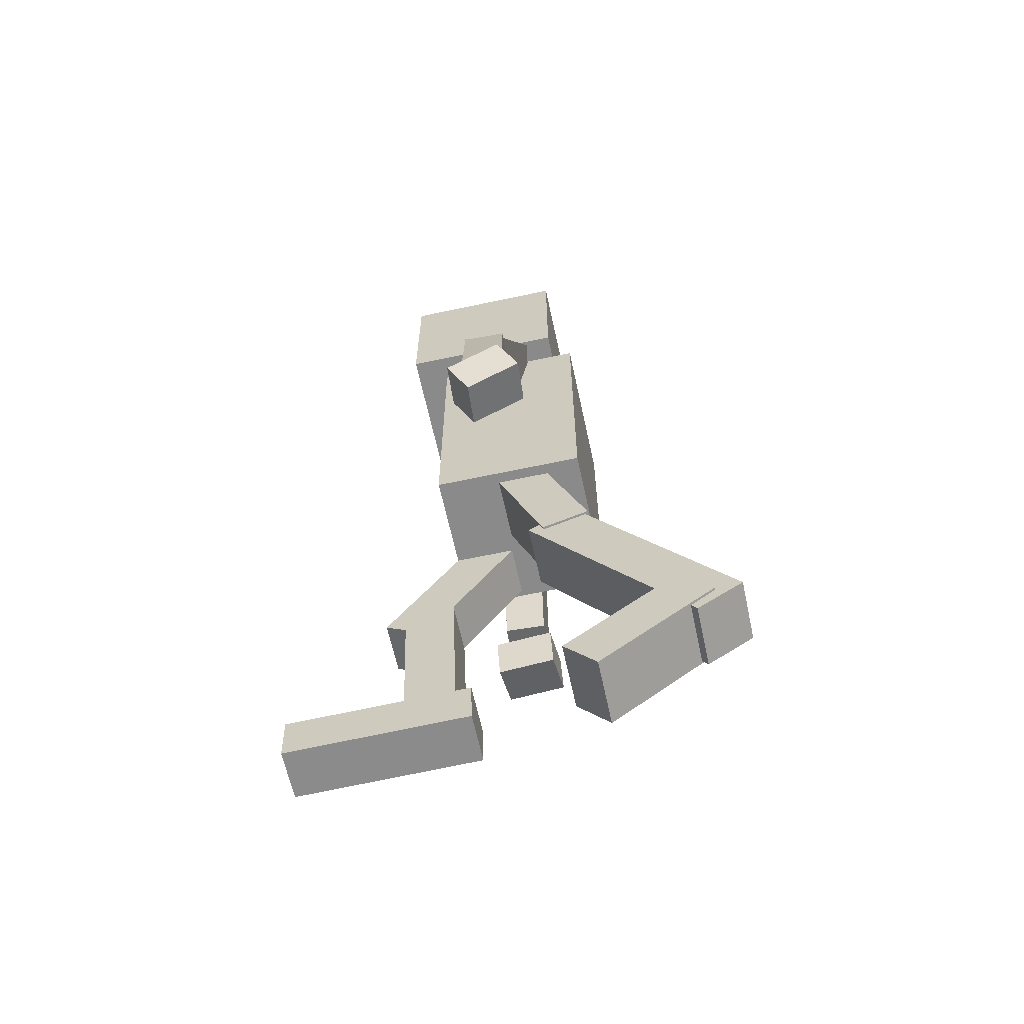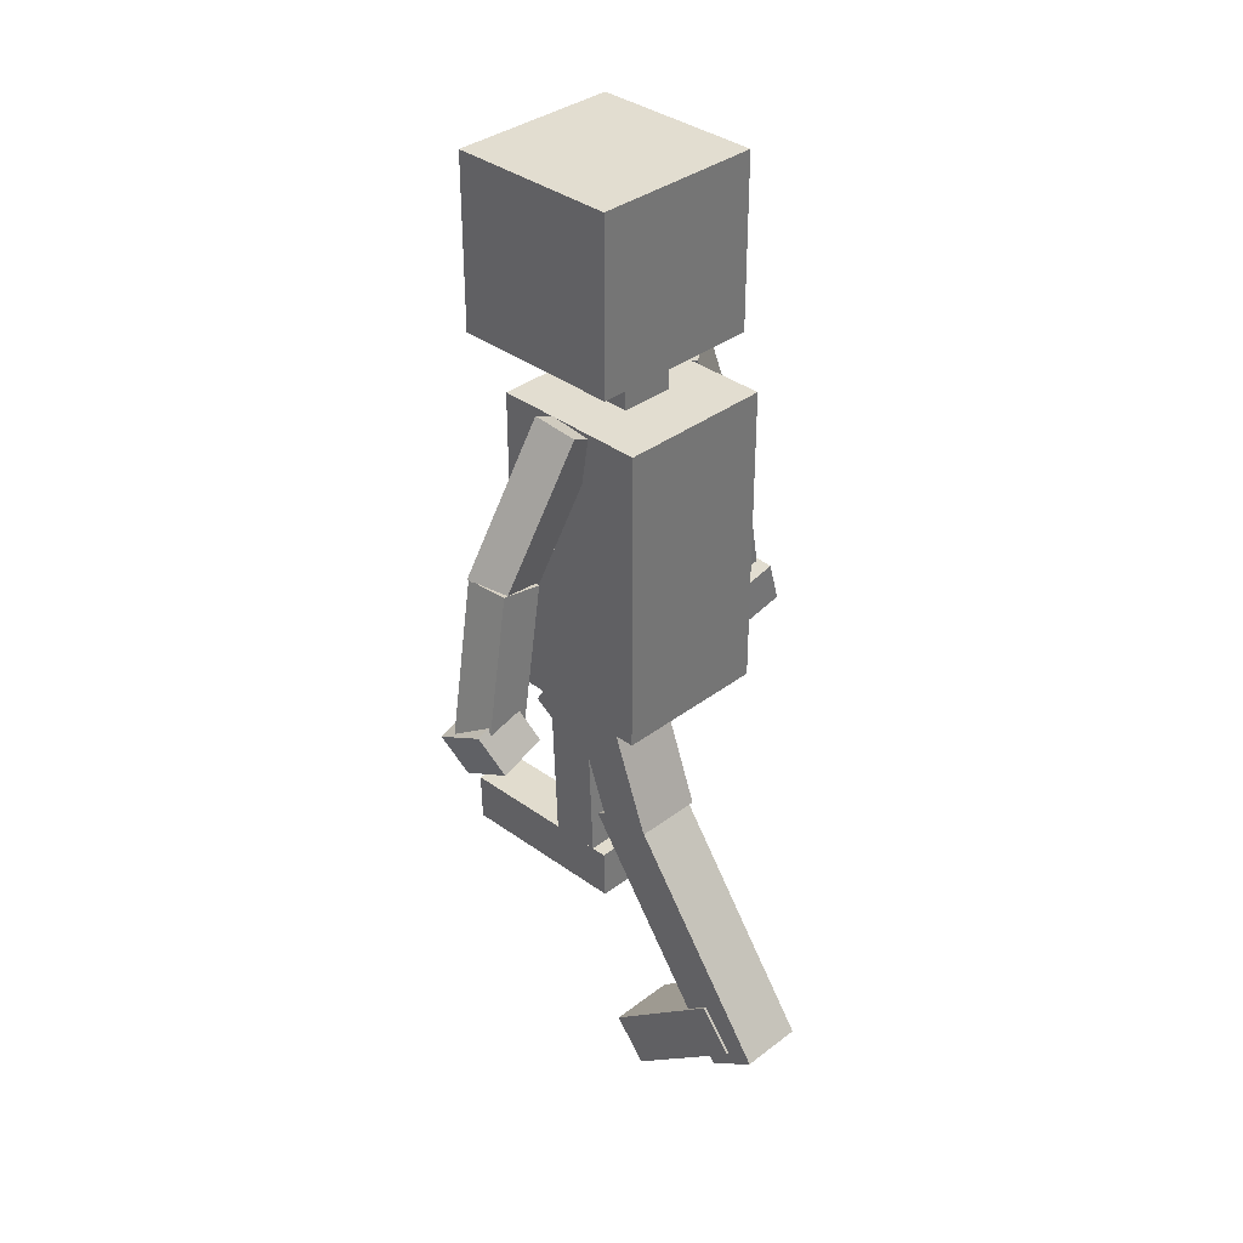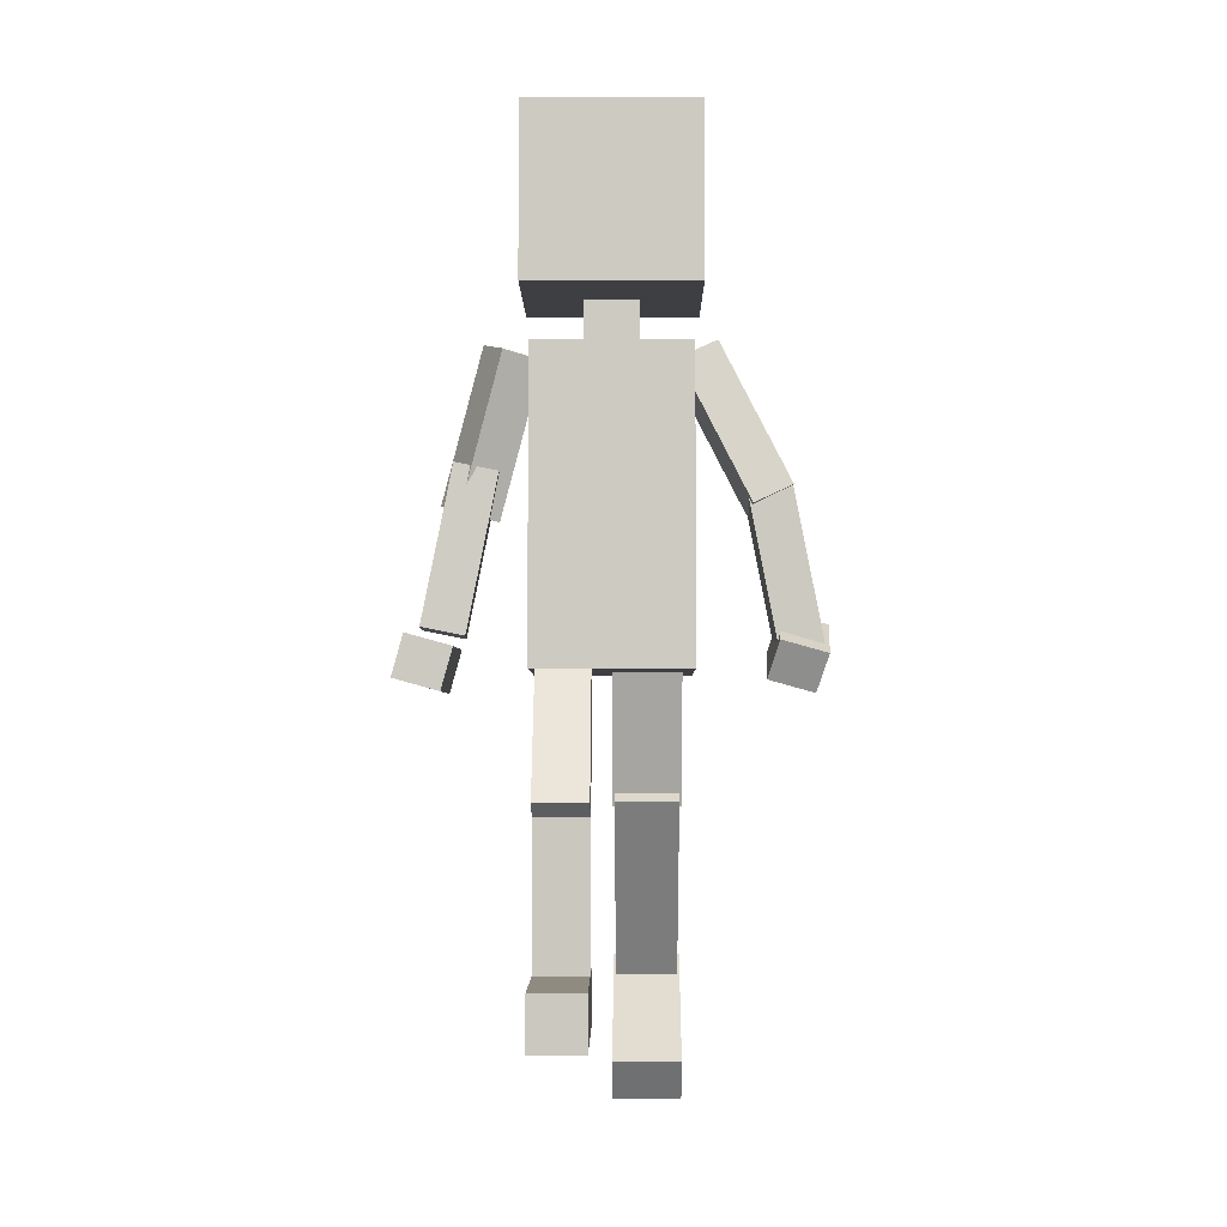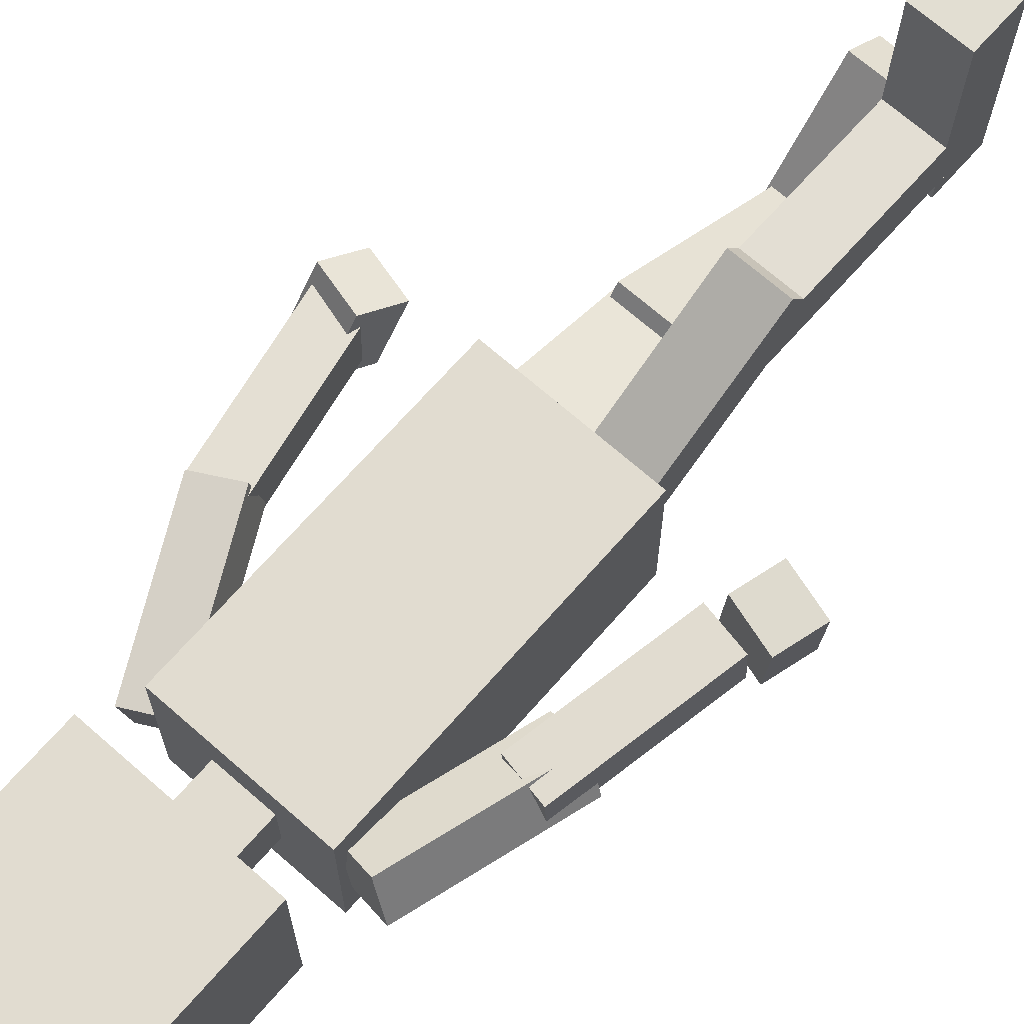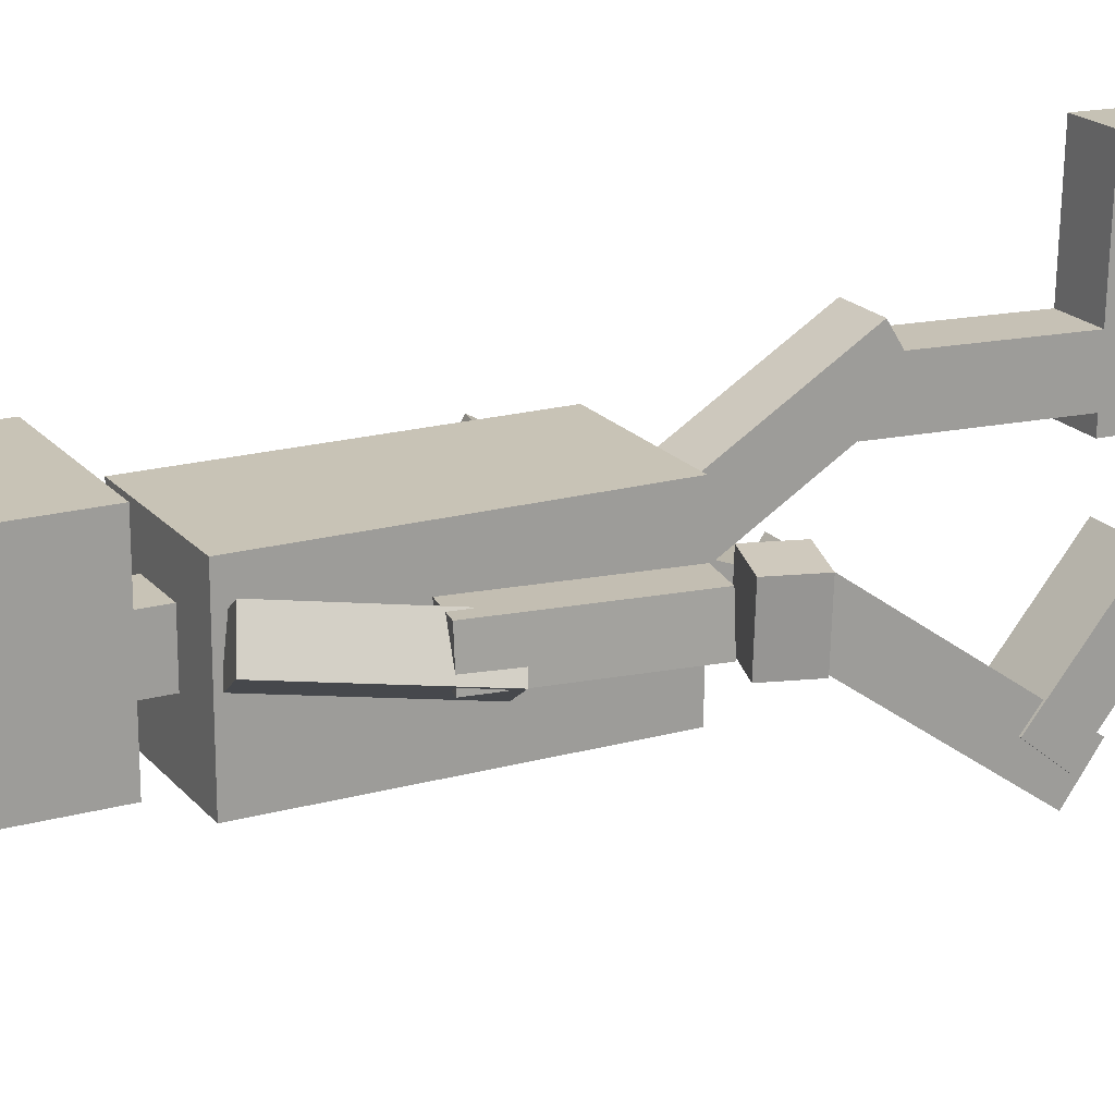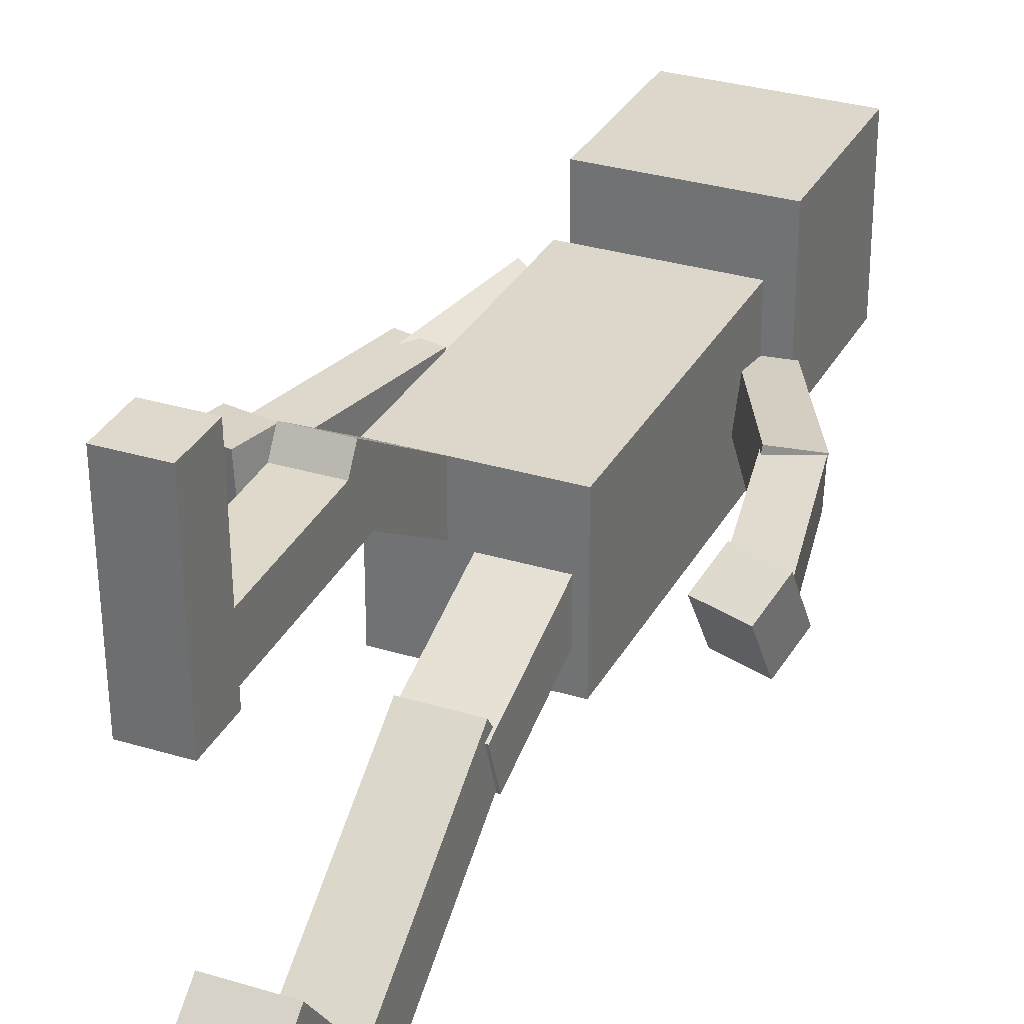
<metadata>
{"format":"obj","ext":"obj","renderer":"f3d","projection":"perspective","resolution":1024,"background":"white","views":[{"elev":-63.4,"azim":102.2,"up":"+Y"},{"elev":35.4,"azim":134.9,"up":"+Y"},{"elev":-4.1,"azim":0.4,"up":"+Y"},{"elev":69.4,"azim":-138.7,"up":"+Z"},{"elev":19.4,"azim":-117.4,"up":"+Z"},{"elev":30.6,"azim":23.8,"up":"+Z"}]}
</metadata>
<code>
o Cube.015_Cube.026
v -2.3 -0.1295 -0.313
v -2.332 -0.1283 0.219
v -2.724 -0.01948 0.1954
v -2.692 -0.02066 -0.3366
v -2.202 0.2261 -0.3079
v -2.233 0.2273 0.2241
v -2.626 0.3362 0.2005
v -2.594 0.335 -0.3316
f 1 2 3 4
f 5 8 7 6
f 1 5 6 2
f 2 6 7 3
f 3 7 8 4
f 5 1 4 8
o Cube.014_Cube.025
v -2.202 1.3 0.06835
v -2.371 1.384 -0.2479
v -2.058 1.321 -0.4322
v -1.889 1.237 -0.116
v -1.853 2.583 0.2229
v -2.022 2.667 -0.09333
v -1.71 2.604 -0.2777
v -1.54 2.52 0.03858
f 9 10 11 12
f 13 16 15 14
f 9 13 14 10
f 10 14 15 11
f 11 15 16 12
f 13 9 12 16
o Cube.013_Cube.024
v -2.507 0.3859 0.1278
v -2.523 0.38 -0.2403
v -2.161 0.3083 -0.2548
v -2.146 0.3142 0.1133
v -2.247 1.699 0.09548
v -2.263 1.693 -0.2726
v -1.902 1.621 -0.2871
v -1.886 1.627 0.08099
f 17 18 19 20
f 21 24 23 22
f 17 21 22 18
f 18 22 23 19
f 19 23 24 20
f 21 17 20 24
o Cube.011_Cube.022
v 0.6668 0.1264 -0.6032
v 0.635 -0.1292 -0.1366
v 0.2426 -0.02247 -0.1048
v 0.2744 0.2331 -0.5714
v 0.7651 0.4355 -0.4272
v 0.7334 0.1799 0.03943
v 0.341 0.2867 0.07123
v 0.3727 0.5422 -0.3954
f 25 26 27 28
f 29 32 31 30
f 25 29 30 26
f 26 30 31 27
f 27 31 32 28
f 29 25 28 32
o Cube.010_Cube.021
v 0.6984 0.2285 -0.4545
v 0.7143 0.2176 -0.08647
v 0.3531 0.1457 -0.07297
v 0.3372 0.1566 -0.441
v 0.439 1.541 -0.4041
v 0.4549 1.53 -0.03613
v 0.09376 1.458 -0.02262
v 0.07781 1.469 -0.3906
f 33 34 35 36
f 37 40 39 38
f 33 37 38 34
f 34 38 39 35
f 35 39 40 36
f 37 33 36 40
o Cube.009_Cube.020
v 0.4246 1.475 -0.3902
v 0.4612 1.534 -0.02839
v 0.1333 1.377 0.03068
v 0.09666 1.318 -0.3311
v -0.1713 2.666 -0.5257
v -0.1346 2.725 -0.1639
v -0.4626 2.568 -0.1048
v -0.4992 2.509 -0.4667
f 41 42 43 44
f 45 48 47 46
f 41 45 46 42
f 42 46 47 43
f 43 47 48 44
f 45 41 44 48
o Cube.008_Cube.019
v -1.147 -2.276 0.1926
v -1.147 -2.717 0.1808
v -1.588 -2.717 0.1808
v -1.588 -2.276 0.1926
v -1.147 -2.319 1.796
v -1.147 -2.76 1.784
v -1.588 -2.76 1.784
v -1.588 -2.319 1.796
f 49 50 51 52
f 53 56 55 54
f 49 53 54 50
f 50 54 55 51
f 51 55 56 52
f 53 49 52 56
o Cube.007_Cube.018
v -1.147 -2.446 0.3228
v -1.147 -2.463 0.7641
v -1.588 -2.463 0.7641
v -1.588 -2.446 0.3228
v -1.147 -0.8433 0.3847
v -1.147 -0.8603 0.826
v -1.588 -0.8603 0.826
v -1.588 -0.8433 0.3847
f 57 58 59 60
f 61 64 63 62
f 57 61 62 58
f 58 62 63 59
f 59 63 64 60
f 61 57 60 64
o Cube.006_Cube.017
v -1.147 -1.218 0.6214
v -1.147 -0.986 0.9974
v -1.588 -0.986 0.9974
v -1.588 -1.218 0.6214
v -1.147 0.1479 -0.2204
v -1.147 0.3796 0.1556
v -1.588 0.3796 0.1556
v -1.588 0.1479 -0.2204
f 65 66 67 68
f 69 72 71 70
f 65 69 70 66
f 66 70 71 67
f 67 71 72 68
f 69 65 68 72
o Cube.005_Cube.016
v -0.4279 -3.438 -0.9789
v -0.4279 -3.106 -0.7081
v -0.9907 -3.106 -0.7081
v -0.9907 -3.438 -0.9789
v -0.4279 -2.645 -1.952
v -0.4279 -2.313 -1.681
v -0.9907 -2.313 -1.681
v -0.9907 -2.645 -1.952
f 73 74 75 76
f 77 80 79 78
f 73 77 78 74
f 74 78 79 75
f 75 79 80 76
f 77 73 76 80
o Cube.004_Cube.015
v -0.4482 -2.606 -2.179
v -0.4482 -2.882 -1.791
v -0.9705 -2.882 -1.791
v -0.9705 -2.606 -2.179
v -0.4482 -0.7235 -0.8449
v -0.4482 -0.9989 -0.4562
v -0.9705 -0.9989 -0.4562
v -0.9705 -0.7235 -0.8449
f 81 82 83 84
f 85 88 87 86
f 81 85 86 82
f 82 86 87 83
f 83 87 88 84
f 85 81 84 88
o Cube.003_Cube.014
v -0.4279 -0.8844 -0.9892
v -0.4279 -1.034 -0.5874
v -0.9907 -1.034 -0.5874
v -0.9907 -0.8844 -0.9892
v -0.4279 0.2928 -0.5522
v -0.4279 0.1437 -0.1505
v -0.9907 0.1437 -0.1505
v -0.9907 0.2928 -0.5522
f 89 90 91 92
f 93 96 95 94
f 89 93 94 90
f 90 94 95 91
f 91 95 96 92
f 93 89 92 96
o Cube.002_Cube.013
v -0.2694 3.021 -0.7359
v -0.2694 3.021 0.7028
v -1.708 3.021 0.7028
v -1.708 3.021 -0.7359
v -0.2694 4.46 -0.7359
v -0.2694 4.46 0.7028
v -1.708 4.46 0.7028
v -1.708 4.46 -0.7359
f 97 98 99 100
f 101 104 103 102
f 97 101 102 98
f 98 102 103 99
f 99 103 104 100
f 101 97 100 104
o Cube.001_Cube.012
v -0.7636 2.607 -0.4479
v -0.7636 2.607 0.002502
v -1.214 2.607 0.002502
v -1.214 2.607 -0.4479
v -0.7636 3.087 -0.4479
v -0.7636 3.087 0.002502
v -1.214 3.087 0.002502
v -1.214 3.087 -0.4479
f 105 106 107 108
f 109 112 111 110
f 105 109 110 106
f 106 110 111 107
f 107 111 112 108
f 109 105 108 112
o Cube_Cube.011
v -0.334 0.04365 -0.9462
v -0.334 0.04365 0.3634
v -1.644 0.04365 0.3634
v -1.644 0.04365 -0.9462
v -0.334 2.627 -0.9462
v -0.334 2.627 0.3634
v -1.644 2.627 0.3634
v -1.644 2.627 -0.9462
f 113 114 115 116
f 117 120 119 118
f 113 117 118 114
f 114 118 119 115
f 115 119 120 116
f 117 113 116 120

</code>
